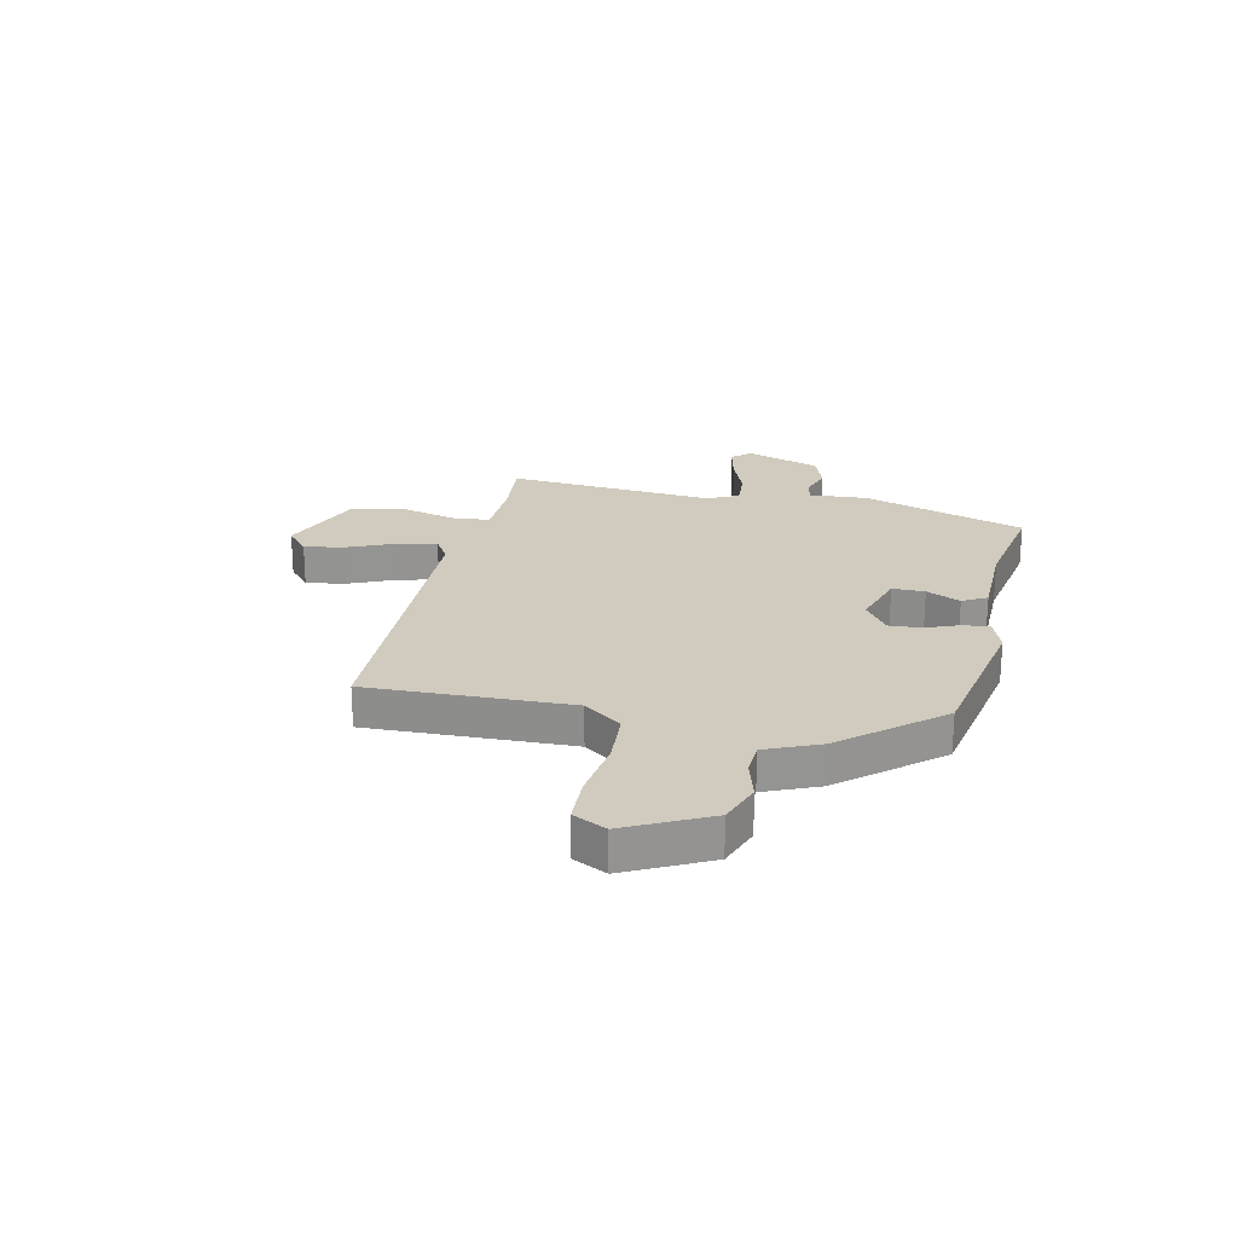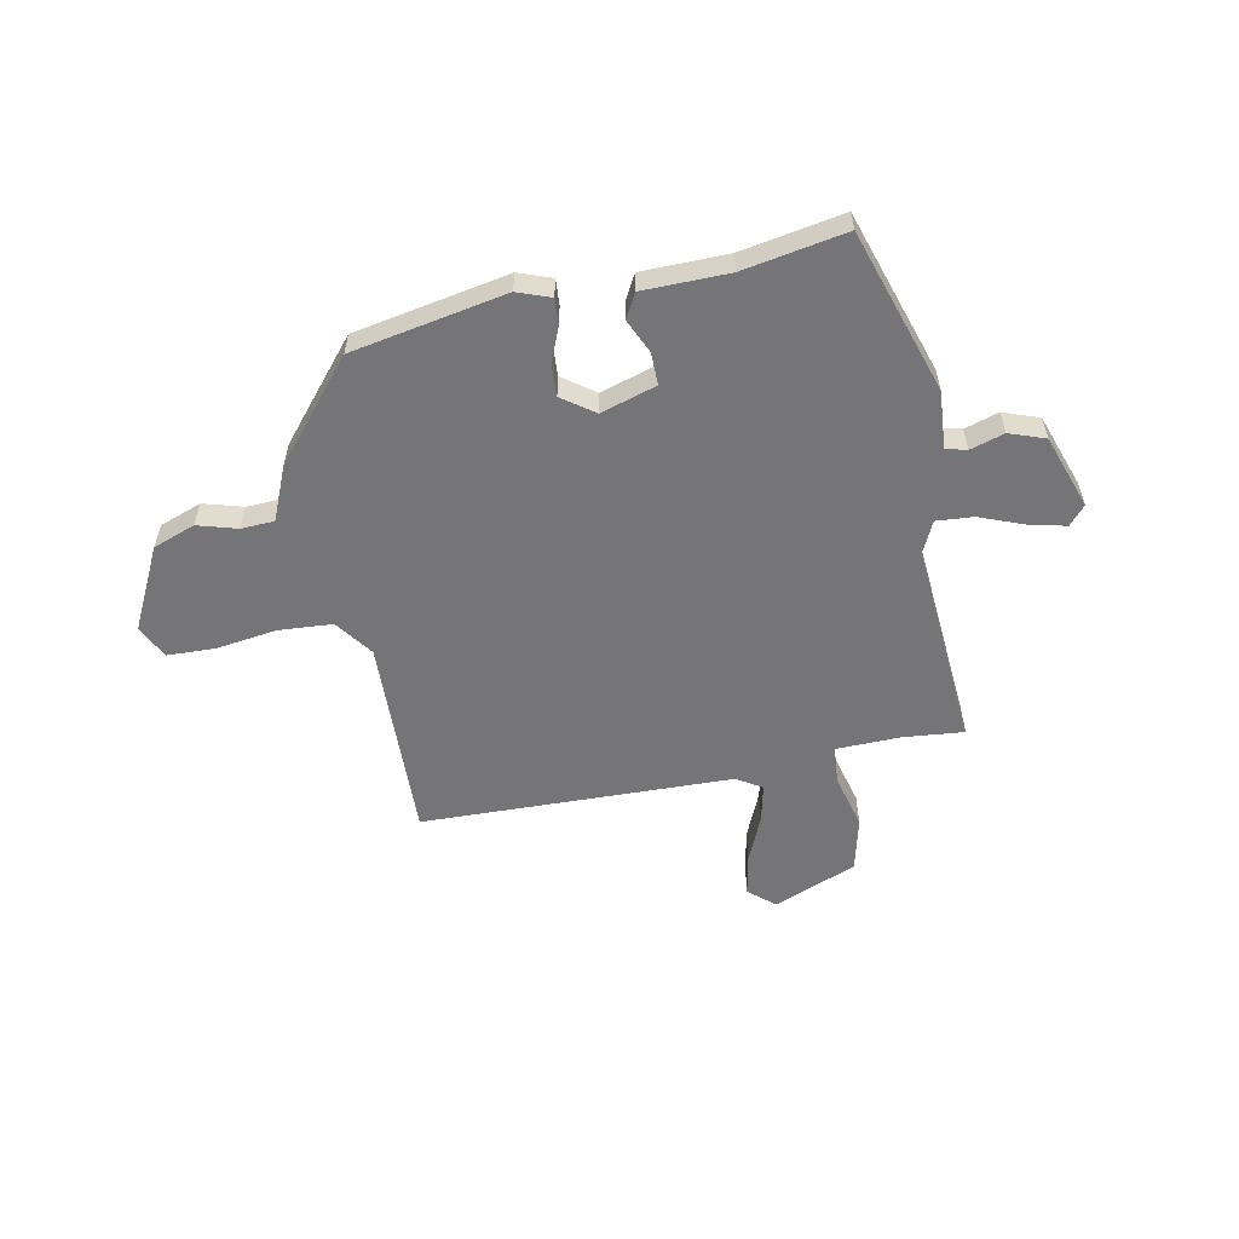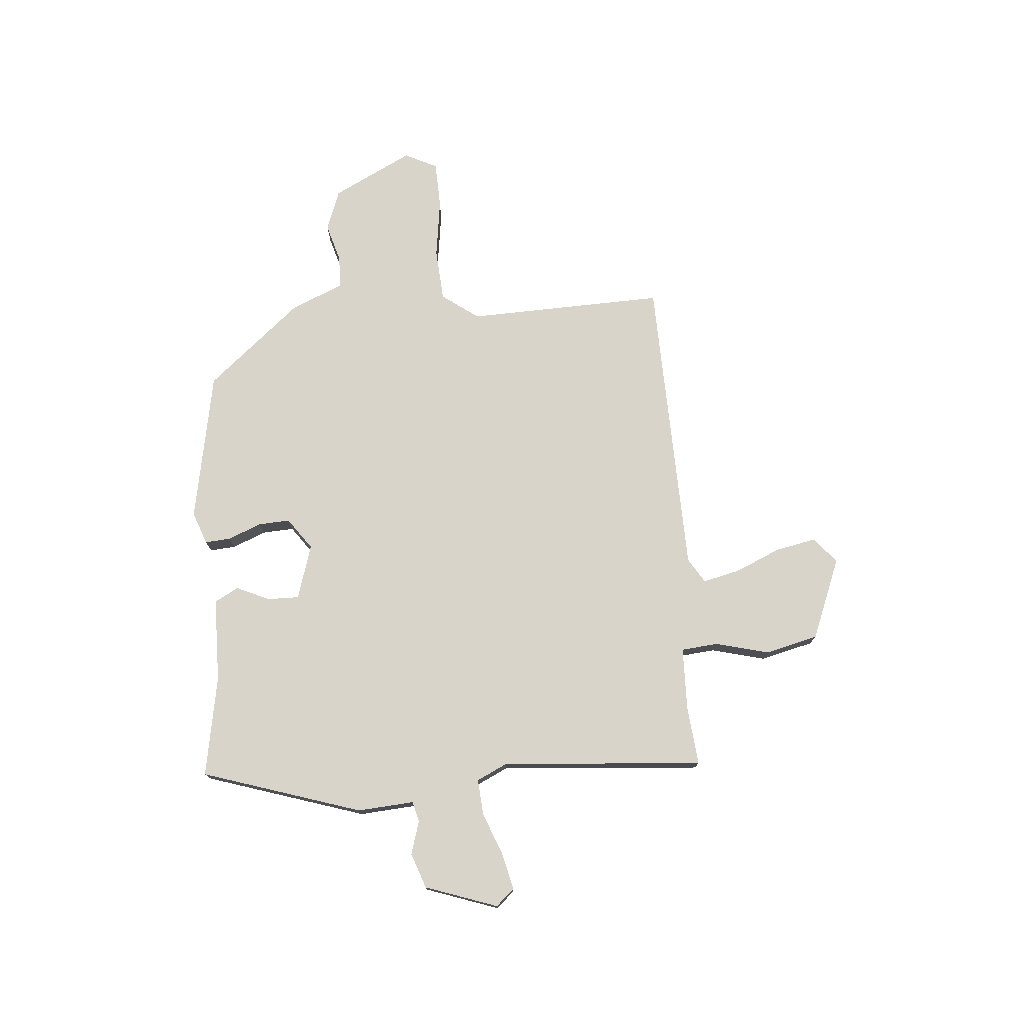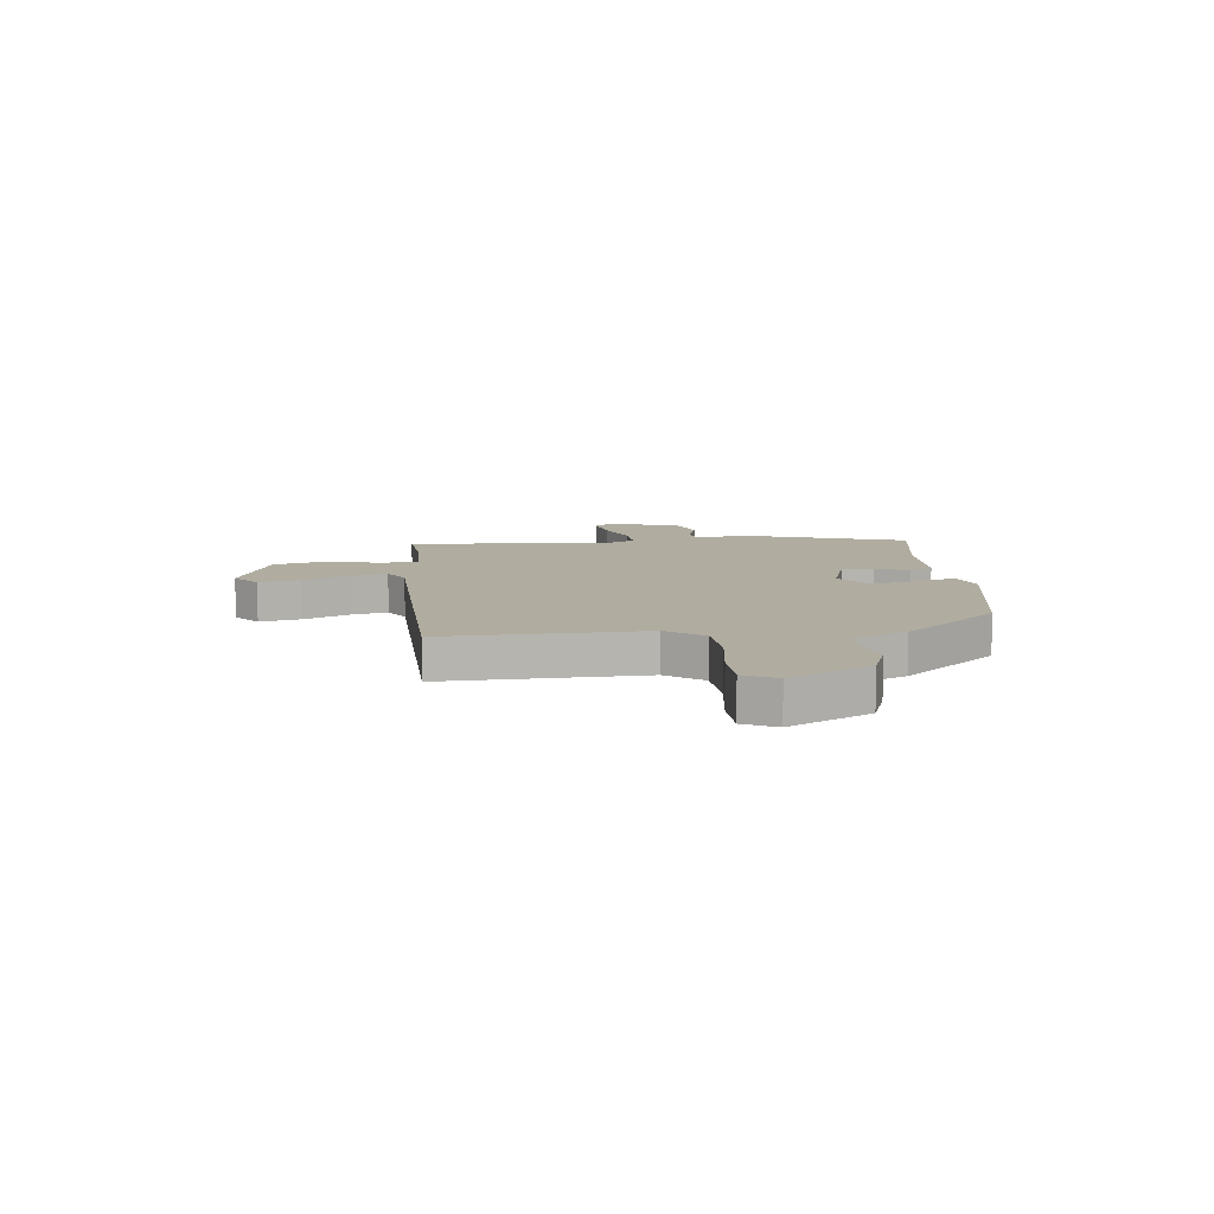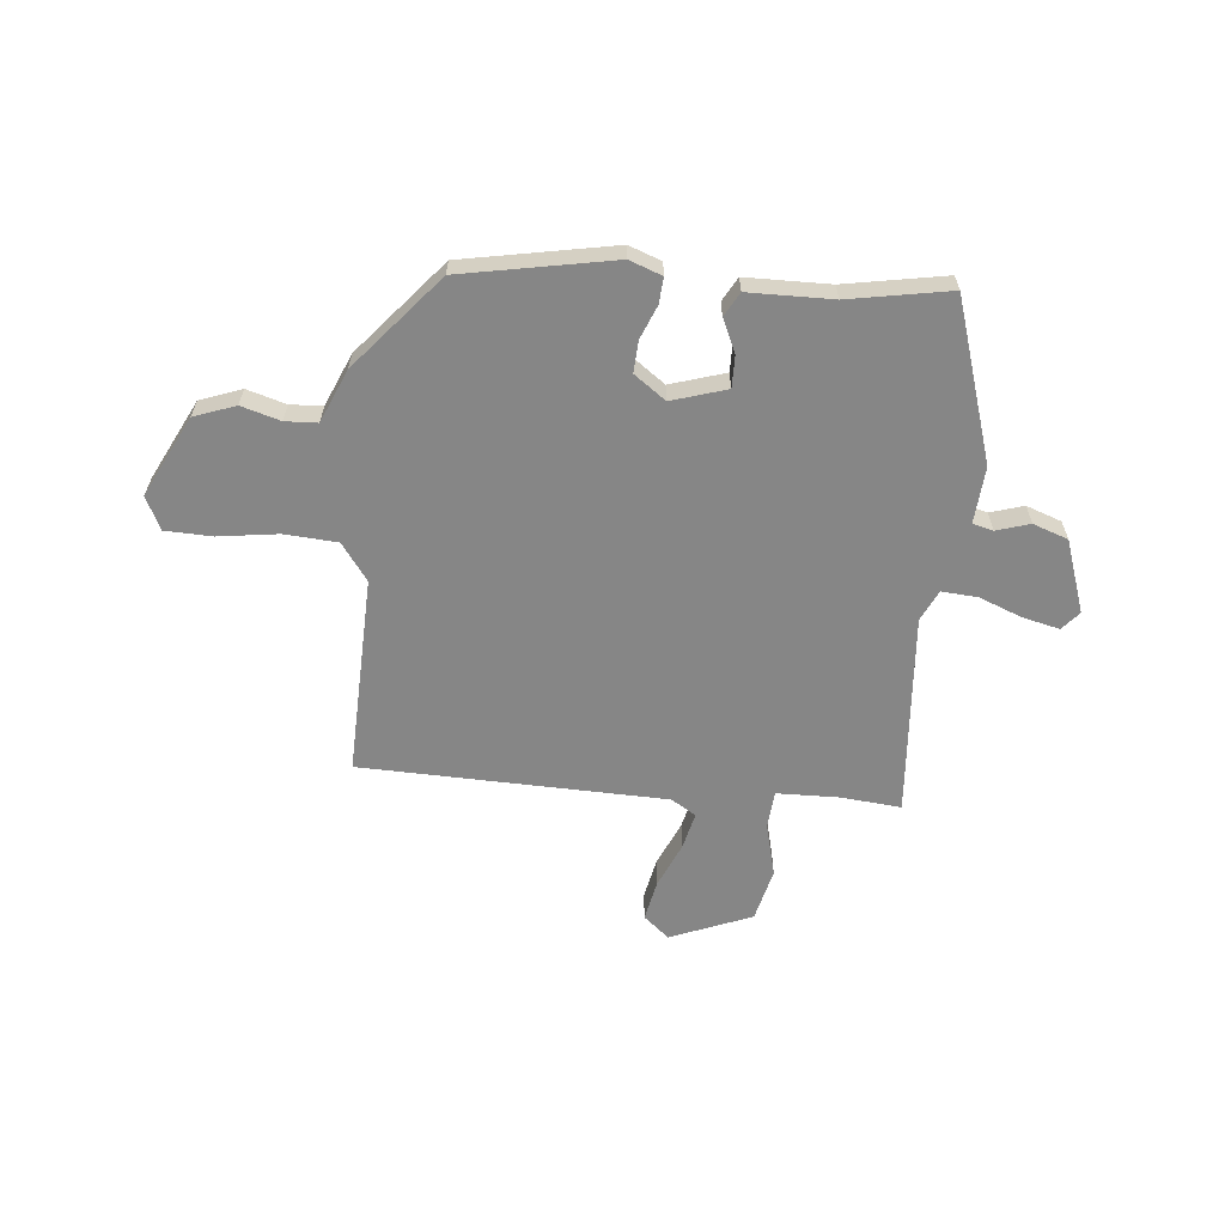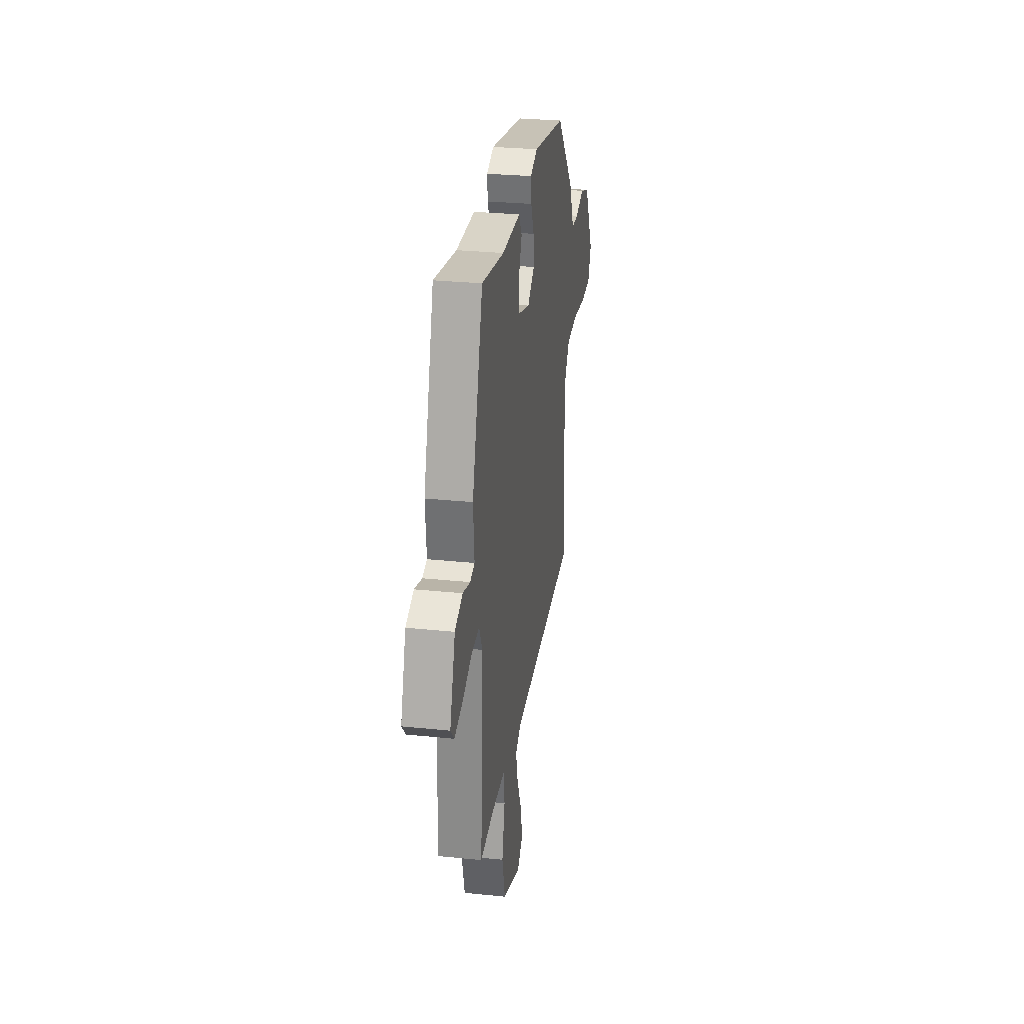
<metadata>
{"format":"obj","ext":"obj","renderer":"f3d","projection":"perspective","resolution":1024,"background":"white","views":[{"elev":23.3,"azim":-76.7,"up":"+Y"},{"elev":-56.6,"azim":12.0,"up":"+Y"},{"elev":75.4,"azim":86.1,"up":"+Y"},{"elev":10.0,"azim":-95.4,"up":"+Y"},{"elev":-62.0,"azim":-4.7,"up":"+Y"},{"elev":28.8,"azim":98.8,"up":"+Z"}]}
</metadata>
<code>
v -0.359 0.07 0.462
v -0.077 0.07 0.511
v -0.017 0.07 0.488
v -0.021 0.07 0.44
v -0.047 0.07 0.379
v -0.051 0.07 0.32
v 0.007 0.07 0.277
v 0.109 0.07 0.307
v 0.109 0.07 0.366
v 0.082 0.07 0.428
v 0.107 0.07 0.472
v 0.263 0.07 0.472
v 0.451 0.07 0.503
v 0.542 0.07 0.205
v 0.533 0.07 0.1
v 0.571 0.07 0.09
v 0.633 0.07 0.108
v 0.698 0.07 0.084
v 0.743 0.07 -0.051
v 0.713 0.07 -0.085
v 0.645 0.07 -0.068
v 0.566 0.07 -0.036
v 0.499 0.07 -0.03
v 0.471 0.07 -0.087
v 0.495 0.07 -0.464
v 0.386 0.07 -0.452
v 0.268 0.07 -0.453
v 0.261 0.07 -0.522
v 0.285 0.07 -0.622
v 0.26 0.07 -0.72
v 0.108 0.07 -0.779
v 0.061 0.07 -0.738
v 0.077 0.07 -0.663
v 0.115 0.07 -0.579
v 0.132 0.07 -0.51
v 0.086 0.07 -0.481
v -0.479 0.07 -0.459
v -0.463 0.07 -0.09
v -0.512 0.07 -0.021
v -0.61 0.07 -0.013
v -0.721 0.07 -0.027
v -0.808 0.07 -0.023
v -0.837 0.07 0.038
v -0.76 0.07 0.186
v -0.683 0.07 0.213
v -0.611 0.07 0.191
v -0.551 0.07 0.193
v -0.508 0.07 0.29
v -0.359 0 0.462
v -0.077 0 0.511
v -0.017 0 0.488
v -0.021 0 0.44
v -0.047 0 0.379
v -0.051 0 0.32
v 0.007 0 0.277
v 0.109 0 0.307
v 0.109 0 0.366
v 0.082 0 0.428
v 0.107 0 0.472
v 0.263 0 0.472
v 0.451 0 0.503
v 0.542 0 0.205
v 0.533 0 0.1
v 0.571 0 0.09
v 0.633 0 0.108
v 0.698 0 0.084
v 0.743 0 -0.051
v 0.713 0 -0.085
v 0.645 0 -0.068
v 0.566 0 -0.036
v 0.499 0 -0.03
v 0.471 0 -0.087
v 0.495 0 -0.464
v 0.386 0 -0.452
v 0.268 0 -0.453
v 0.261 0 -0.522
v 0.285 0 -0.622
v 0.26 0 -0.72
v 0.108 0 -0.779
v 0.061 0 -0.738
v 0.077 0 -0.663
v 0.115 0 -0.579
v 0.132 0 -0.51
v 0.086 0 -0.481
v -0.479 0 -0.459
v -0.463 0 -0.09
v -0.512 0 -0.021
v -0.61 0 -0.013
v -0.721 0 -0.027
v -0.808 0 -0.023
v -0.837 0 0.038
v -0.76 0 0.186
v -0.683 0 0.213
v -0.611 0 0.191
v -0.551 0 0.193
v -0.508 0 0.29
f 3 4 5
f 2 3 5
f 1 2 5
f 48 1 5
f 47 48 5
f 44 45 46
f 43 44 46
f 42 43 46
f 41 42 46
f 40 41 46
f 39 40 46 47
f 47 5 6
f 39 47 6
f 38 39 6
f 38 6 7
f 37 38 7
f 36 37 7
f 32 33 34
f 31 32 34
f 30 31 34
f 29 30 34
f 28 29 34
f 27 28 34 35
f 24 25 26
f 24 26 27
f 36 7 8
f 35 36 8
f 27 35 8
f 24 27 8
f 23 24 8
f 20 21 22
f 19 20 22
f 18 19 22
f 17 18 22
f 16 17 22
f 12 13 14 15
f 11 12 15
f 10 11 15
f 9 10 15
f 8 9 15
f 23 8 15
f 22 23 15
f 15 16 22
f 53 52 51
f 53 51 50
f 53 50 49
f 53 49 96
f 53 96 95
f 94 93 92
f 94 92 91
f 94 91 90
f 94 90 89
f 94 89 88
f 95 94 88 87
f 54 53 95
f 54 95 87
f 54 87 86
f 55 54 86
f 55 86 85
f 55 85 84
f 82 81 80
f 82 80 79
f 82 79 78
f 82 78 77
f 82 77 76
f 83 82 76 75
f 74 73 72
f 75 74 72
f 56 55 84
f 56 84 83
f 56 83 75
f 56 75 72
f 56 72 71
f 70 69 68
f 70 68 67
f 70 67 66
f 70 66 65
f 70 65 64
f 63 62 61 60
f 63 60 59
f 63 59 58
f 63 58 57
f 63 57 56
f 63 56 71
f 63 71 70
f 70 64 63
f 1 49 50 2
f 2 50 51 3
f 3 51 52 4
f 4 52 53 5
f 5 53 54 6
f 6 54 55 7
f 7 55 56 8
f 8 56 57 9
f 9 57 58 10
f 10 58 59 11
f 11 59 60 12
f 12 60 61 13
f 13 61 62 14
f 14 62 63 15
f 15 63 64 16
f 16 64 65 17
f 17 65 66 18
f 18 66 67 19
f 19 67 68 20
f 20 68 69 21
f 21 69 70 22
f 22 70 71 23
f 23 71 72 24
f 24 72 73 25
f 25 73 74 26
f 26 74 75 27
f 27 75 76 28
f 28 76 77 29
f 29 77 78 30
f 30 78 79 31
f 31 79 80 32
f 32 80 81 33
f 33 81 82 34
f 34 82 83 35
f 35 83 84 36
f 36 84 85 37
f 37 85 86 38
f 38 86 87 39
f 39 87 88 40
f 40 88 89 41
f 41 89 90 42
f 42 90 91 43
f 43 91 92 44
f 44 92 93 45
f 45 93 94 46
f 46 94 95 47
f 47 95 96 48
f 48 96 49 1

</code>
